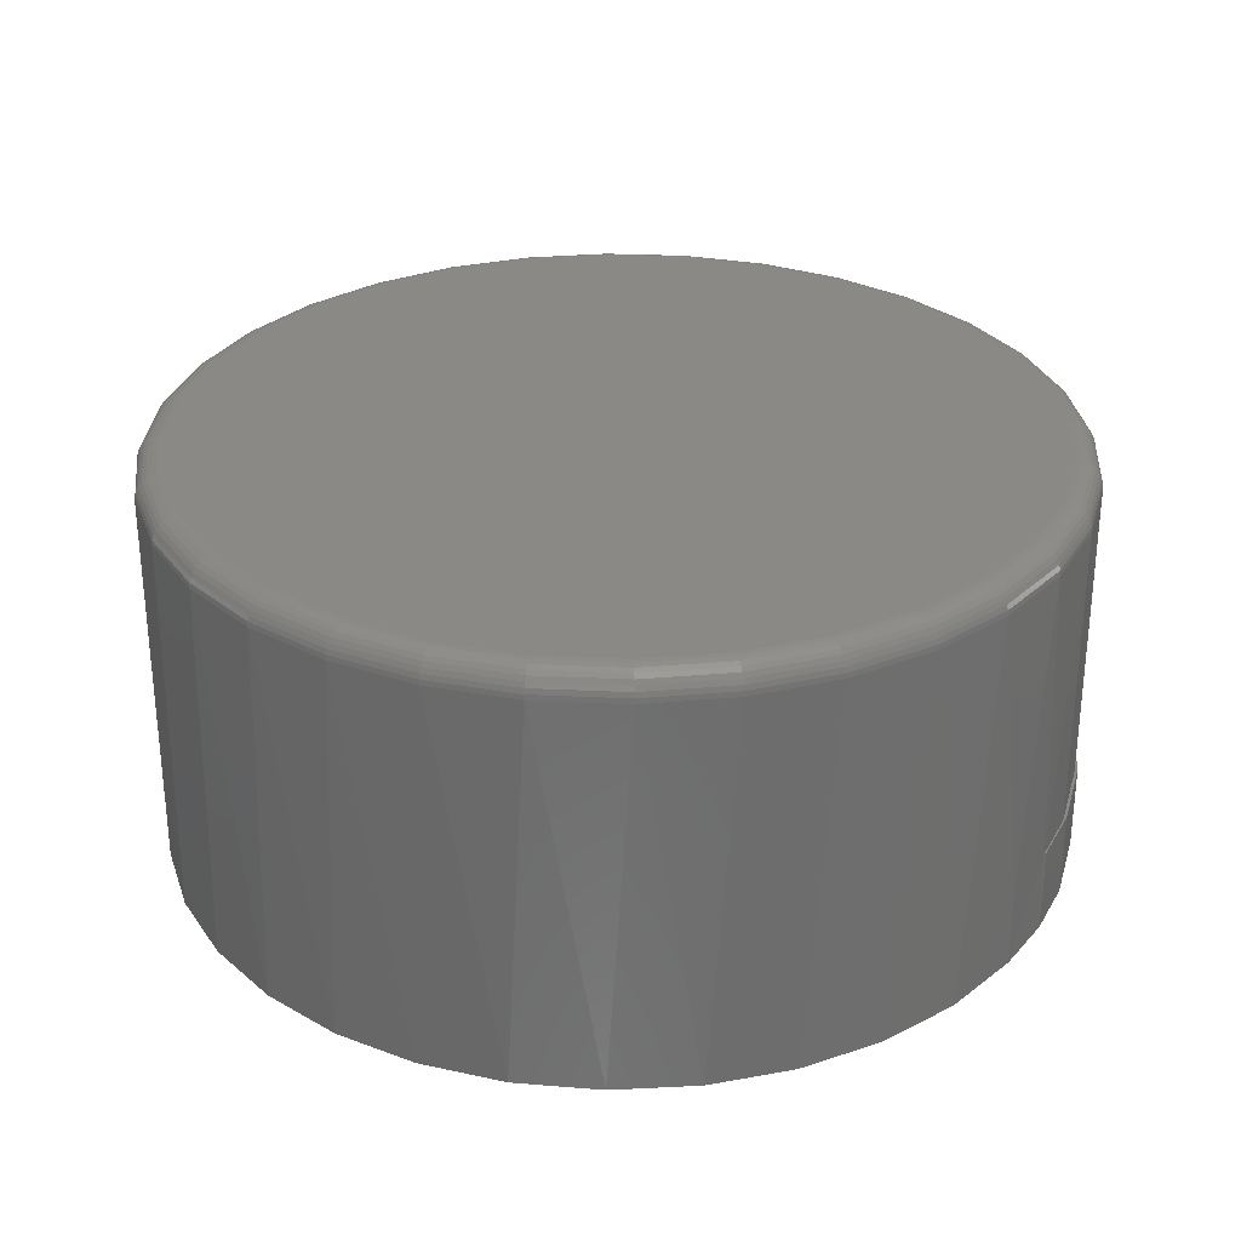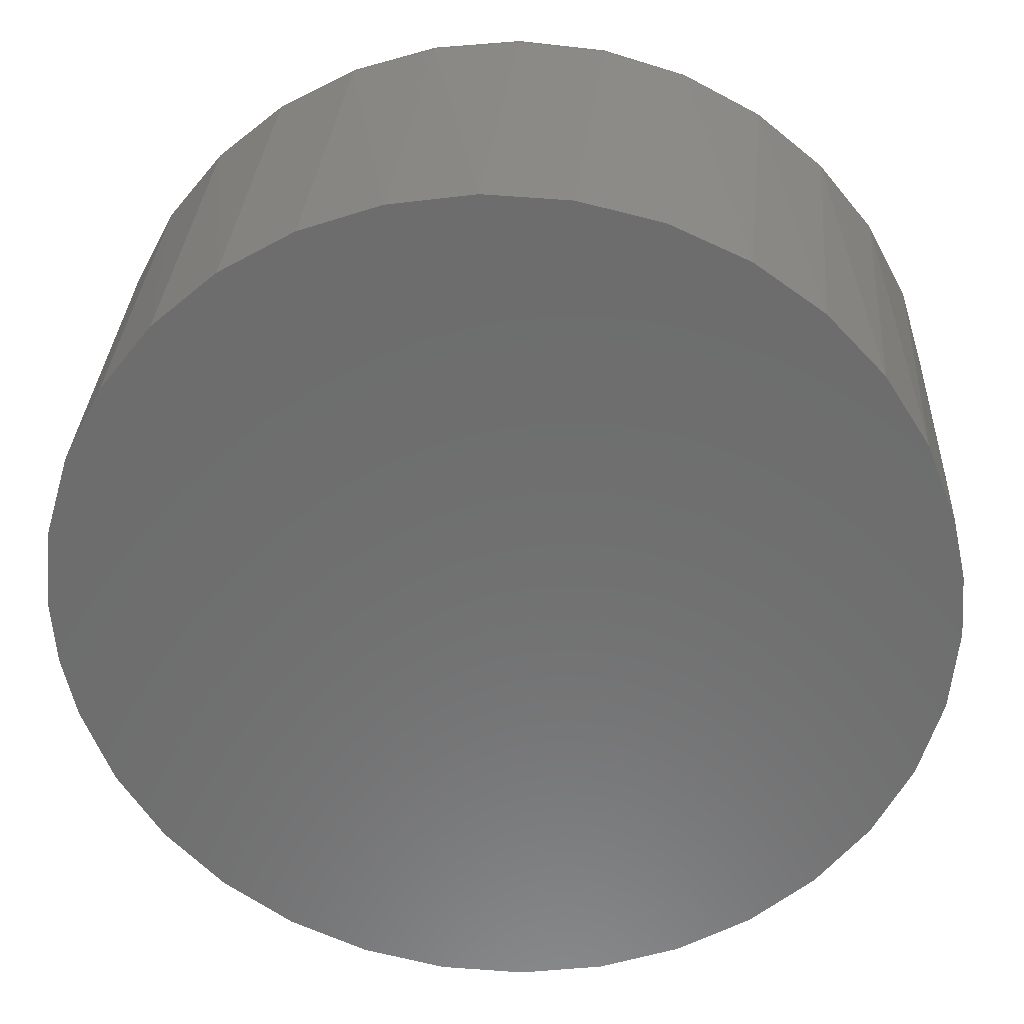
<metadata>
{"format":"stl","ext":"stl","renderer":"f3d","projection":"perspective","resolution":1024,"background":"white","views":[{"elev":29.9,"azim":-159.2,"up":"+Z"},{"elev":30.6,"azim":-177.4,"up":"+Y"}]}
</metadata>
<code>
# stl→obj: 356 verts, 708 faces
v 0.03073 0.5443 0
v 0.1322 0.5302 0
v -0.07152 0.5388 0
v -0.1187 -0.5223 0
v 0.1844 -0.5062 0
v 0.08501 -0.5309 0
v -0.01724 -0.5364 0
v -0.5256 0.07796 0
v -0.5086 0.1543 0
v 0.535 0.1098 0
v -0.4714 0.2497 0
v 0.506 0.208 0
v -0.4168 0.3363 0
v 0.459 0.299 0
v -0.3467 0.4109 0
v 0.3955 0.3793 0
v -0.2637 0.4709 0
v 0.3179 0.4462 0
v -0.1709 0.5141 0
v 0.2291 0.4971 0
v 0.4849 -0.2418 0
v -0.4925 -0.2002 0
v 0.5221 -0.1464 0
v -0.5215 -0.1019 0
v 0.539 -0.07006 0
v -0.5312 6.574e-17 0
v 0.5447 0.007895 0
v -0.2156 -0.4892 0
v -0.3044 -0.4383 0
v 0.2772 -0.463 0
v -0.382 -0.3714 0
v 0.3602 -0.403 0
v -0.4455 -0.2911 0
v 0.4303 -0.3284 0
v -0.5238 0.08178 0.1016
v -0.5256 0.07796 0.1016
v -0.5086 0.1543 0.1016
v -0.5312 6.574e-17 0.1016
v 0.5221 -0.1464 0.1016
v 0.4849 -0.2418 0.1016
v 0.4303 -0.3284 0.1016
v 0.3602 -0.403 0.1016
v 0.2772 -0.463 0.1016
v 0.1844 -0.5062 0.1016
v 0.08501 -0.5309 0.1016
v -0.01724 -0.5364 0.1016
v -0.1187 -0.5223 0.1016
v -0.2156 -0.4892 0.1016
v -0.3044 -0.4383 0.1016
v -0.382 -0.3714 0.1016
v -0.4455 -0.2911 0.1016
v -0.4925 -0.2002 0.1016
v -0.5215 -0.1019 0.1016
v 0.4837 -0.2407 0.1016
v 0.4282 -0.3261 0.1016
v 0.3575 -0.3995 0.1016
v 0.2743 -0.4582 0.1016
v 0.1815 -0.5001 0.1016
v 0.08243 -0.5237 0.1016
v -0.01932 -0.5283 0.1016
v -0.5289 0.007895 0.1016
v -0.4906 -0.1912 0.1016
v -0.5193 -0.0935 0.1016
v -0.4441 -0.2818 0.1016
v -0.3812 -0.362 0.1016
v -0.3044 -0.4288 0.1016
v -0.2163 -0.4799 0.1016
v -0.1201 -0.5135 0.1016
v -0.4881 0.2133 0.4688
v -0.4385 0.3061 0.4688
v -0.3717 0.3875 0.4688
v -0.2904 0.4543 0.4688
v -0.1975 0.5039 0.4688
v -0.09684 0.5344 0.4688
v 0.007895 0.5447 0.4688
v 0.1126 0.5344 0.4688
v 0.2133 0.5039 0.4688
v 0.3061 0.4543 0.4688
v 0.3875 0.3875 0.4688
v 0.4543 0.3061 0.4688
v 0.5039 0.2133 0.4688
v 0.5344 0.1126 0.4688
v -0.5186 0.1126 0.4688
v -0.5289 0.007895 0.4688
v 0.5447 0.007895 0.4688
v 0.5039 -0.1975 0.4688
v 0.4543 -0.2904 0.4688
v 0.3875 -0.3717 0.4688
v 0.3061 -0.4385 0.4688
v 0.2133 -0.4881 0.4688
v 0.1126 -0.5186 0.4688
v 0.007895 -0.5289 0.4688
v -0.09684 -0.5186 0.4688
v -0.1975 -0.4881 0.4688
v -0.2904 -0.4385 0.4688
v -0.3717 -0.3717 0.4688
v -0.4385 -0.2904 0.4688
v -0.4881 -0.1975 0.4688
v -0.5186 -0.09684 0.4688
v 0.5344 -0.09684 0.4688
v -0.09074 0.5038 0.5
v 0.1065 0.5038 0.5
v 0.007895 0.5135 0.5
v 0.2014 0.475 0.5
v -0.1856 0.475 0.5
v 0.2888 0.4283 0.5
v -0.273 0.4283 0.5
v 0.3654 0.3654 0.5
v -0.3496 0.3654 0.5
v 0.4283 0.2888 0.5
v -0.4125 0.2888 0.5
v 0.475 0.2014 0.5
v -0.4592 0.2014 0.5
v 0.5038 0.1065 0.5
v -0.488 0.1065 0.5
v 0.5135 0.007895 0.5
v -0.4977 0.007895 0.5
v 0.5038 -0.09074 0.5
v -0.488 -0.09074 0.5
v 0.475 -0.1856 0.5
v -0.4592 -0.1856 0.5
v 0.4283 -0.273 0.5
v -0.4125 -0.273 0.5
v 0.3654 -0.3496 0.5
v -0.3496 -0.3496 0.5
v 0.2888 -0.4125 0.5
v -0.273 -0.4125 0.5
v 0.2014 -0.4592 0.5
v -0.1856 -0.4592 0.5
v 0.1065 -0.488 0.5
v -0.09074 -0.488 0.5
v 0.007895 -0.4977 0.5
v -0.5038 0.007895 0.4994
v -0.494 0.1077 0.4994
v -0.5097 0.007895 0.4976
v -0.4997 0.1089 0.4976
v -0.5151 0.007895 0.4947
v -0.505 0.1099 0.4947
v -0.5198 0.007895 0.4908
v -0.5097 0.1108 0.4908
v -0.5237 0.007895 0.4861
v -0.5135 0.1116 0.4861
v -0.5266 0.007895 0.4807
v -0.5163 0.1122 0.4807
v -0.5283 0.007895 0.4748
v -0.518 0.1125 0.4748
v 0.5098 0.1077 0.4994
v 0.5196 0.007895 0.4994
v 0.5155 0.1089 0.4976
v 0.5254 0.007895 0.4976
v 0.5208 0.1099 0.4947
v 0.5308 0.007895 0.4947
v 0.5254 0.1108 0.4908
v 0.5356 0.007895 0.4908
v 0.5293 0.1116 0.4861
v 0.5395 0.007895 0.4861
v 0.5321 0.1122 0.4807
v 0.5424 0.007895 0.4807
v 0.5338 0.1125 0.4748
v 0.5441 0.007895 0.4748
v 0.4806 0.2037 0.4994
v 0.486 0.206 0.4976
v 0.491 0.208 0.4947
v 0.4954 0.2098 0.4908
v 0.499 0.2113 0.4861
v 0.5017 0.2124 0.4807
v 0.5033 0.2131 0.4748
v 0.4333 0.2922 0.4994
v 0.4382 0.2954 0.4976
v 0.4427 0.2984 0.4947
v 0.4467 0.3011 0.4908
v 0.4499 0.3032 0.4861
v 0.4523 0.3048 0.4807
v 0.4538 0.3058 0.4748
v 0.3697 0.3697 0.4994
v 0.3739 0.3739 0.4976
v 0.3777 0.3777 0.4947
v 0.381 0.381 0.4908
v 0.3838 0.3838 0.4861
v 0.3858 0.3858 0.4807
v 0.3871 0.3871 0.4748
v 0.2922 0.4333 0.4994
v 0.2954 0.4382 0.4976
v 0.2984 0.4427 0.4947
v 0.3011 0.4467 0.4908
v 0.3032 0.4499 0.4861
v 0.3048 0.4523 0.4807
v 0.3058 0.4538 0.4748
v 0.2037 0.4806 0.4994
v 0.206 0.486 0.4976
v 0.208 0.491 0.4947
v 0.2098 0.4954 0.4908
v 0.2113 0.499 0.4861
v 0.2124 0.5017 0.4807
v 0.2131 0.5033 0.4748
v 0.1077 0.5098 0.4994
v 0.1089 0.5155 0.4976
v 0.1099 0.5208 0.4947
v 0.1108 0.5254 0.4908
v 0.1116 0.5293 0.4861
v 0.1122 0.5321 0.4807
v 0.1125 0.5338 0.4748
v 0.007895 0.5196 0.4994
v 0.007895 0.5254 0.4976
v 0.007895 0.5308 0.4947
v 0.007895 0.5356 0.4908
v 0.007895 0.5395 0.4861
v 0.007895 0.5424 0.4807
v 0.007895 0.5441 0.4748
v -0.09193 0.5098 0.4994
v -0.09307 0.5155 0.4976
v -0.09413 0.5208 0.4947
v -0.09505 0.5254 0.4908
v -0.09581 0.5293 0.4861
v -0.09637 0.5321 0.4807
v -0.09672 0.5338 0.4748
v -0.1879 0.4806 0.4994
v -0.1902 0.486 0.4976
v -0.1922 0.491 0.4947
v -0.194 0.4954 0.4908
v -0.1955 0.499 0.4861
v -0.1966 0.5017 0.4807
v -0.1973 0.5033 0.4748
v -0.2764 0.4333 0.4994
v -0.2796 0.4382 0.4976
v -0.2826 0.4427 0.4947
v -0.2853 0.4467 0.4908
v -0.2874 0.4499 0.4861
v -0.289 0.4523 0.4807
v -0.29 0.4538 0.4748
v -0.3539 0.3697 0.4994
v -0.3581 0.3739 0.4976
v -0.3619 0.3777 0.4947
v -0.3652 0.381 0.4908
v -0.368 0.3838 0.4861
v -0.37 0.3858 0.4807
v -0.3713 0.3871 0.4748
v -0.4176 0.2922 0.4994
v -0.4224 0.2954 0.4976
v -0.4269 0.2984 0.4947
v -0.4309 0.3011 0.4908
v -0.4341 0.3032 0.4861
v -0.4365 0.3048 0.4807
v -0.438 0.3058 0.4748
v -0.4648 0.2037 0.4994
v -0.4703 0.206 0.4976
v -0.4753 0.208 0.4947
v -0.4796 0.2098 0.4908
v -0.4832 0.2113 0.4861
v -0.4859 0.2124 0.4807
v -0.4875 0.2131 0.4748
v 0.5098 -0.09193 0.4994
v 0.5155 -0.09307 0.4976
v 0.5208 -0.09413 0.4947
v 0.5254 -0.09505 0.4908
v 0.5293 -0.09581 0.4861
v 0.5321 -0.09637 0.4807
v 0.5338 -0.09672 0.4748
v -0.494 -0.09193 0.4994
v -0.4997 -0.09307 0.4976
v -0.505 -0.09413 0.4947
v -0.5097 -0.09505 0.4908
v -0.5135 -0.09581 0.4861
v -0.5163 -0.09637 0.4807
v -0.518 -0.09672 0.4748
v -0.4648 -0.1879 0.4994
v -0.4703 -0.1902 0.4976
v -0.4753 -0.1922 0.4947
v -0.4796 -0.194 0.4908
v -0.4832 -0.1955 0.4861
v -0.4859 -0.1966 0.4807
v -0.4875 -0.1973 0.4748
v -0.4176 -0.2764 0.4994
v -0.4224 -0.2796 0.4976
v -0.4269 -0.2826 0.4947
v -0.4309 -0.2853 0.4908
v -0.4341 -0.2874 0.4861
v -0.4365 -0.289 0.4807
v -0.438 -0.29 0.4748
v -0.3539 -0.3539 0.4994
v -0.3581 -0.3581 0.4976
v -0.3619 -0.3619 0.4947
v -0.3652 -0.3652 0.4908
v -0.368 -0.368 0.4861
v -0.37 -0.37 0.4807
v -0.3713 -0.3713 0.4748
v -0.2764 -0.4176 0.4994
v -0.2796 -0.4224 0.4976
v -0.2826 -0.4269 0.4947
v -0.2853 -0.4309 0.4908
v -0.2874 -0.4341 0.4861
v -0.289 -0.4365 0.4807
v -0.29 -0.438 0.4748
v -0.1879 -0.4648 0.4994
v -0.1902 -0.4703 0.4976
v -0.1922 -0.4753 0.4947
v -0.194 -0.4796 0.4908
v -0.1955 -0.4832 0.4861
v -0.1966 -0.4859 0.4807
v -0.1973 -0.4875 0.4748
v -0.09193 -0.494 0.4994
v -0.09307 -0.4997 0.4976
v -0.09413 -0.505 0.4947
v -0.09505 -0.5097 0.4908
v -0.09581 -0.5135 0.4861
v -0.09637 -0.5163 0.4807
v -0.09672 -0.518 0.4748
v 0.007895 -0.5038 0.4994
v 0.007895 -0.5097 0.4976
v 0.007895 -0.5151 0.4947
v 0.007895 -0.5198 0.4908
v 0.007895 -0.5237 0.4861
v 0.007895 -0.5266 0.4807
v 0.007895 -0.5283 0.4748
v 0.1077 -0.494 0.4994
v 0.1089 -0.4997 0.4976
v 0.1099 -0.505 0.4947
v 0.1108 -0.5097 0.4908
v 0.1116 -0.5135 0.4861
v 0.1122 -0.5163 0.4807
v 0.1125 -0.518 0.4748
v 0.2037 -0.4648 0.4994
v 0.206 -0.4703 0.4976
v 0.208 -0.4753 0.4947
v 0.2098 -0.4796 0.4908
v 0.2113 -0.4832 0.4861
v 0.2124 -0.4859 0.4807
v 0.2131 -0.4875 0.4748
v 0.2922 -0.4176 0.4994
v 0.2954 -0.4224 0.4976
v 0.2984 -0.4269 0.4947
v 0.3011 -0.4309 0.4908
v 0.3032 -0.4341 0.4861
v 0.3048 -0.4365 0.4807
v 0.3058 -0.438 0.4748
v 0.3697 -0.3539 0.4994
v 0.3739 -0.3581 0.4976
v 0.3777 -0.3619 0.4947
v 0.381 -0.3652 0.4908
v 0.3838 -0.368 0.4861
v 0.3858 -0.37 0.4807
v 0.3871 -0.3713 0.4748
v 0.4333 -0.2764 0.4994
v 0.4382 -0.2796 0.4976
v 0.4427 -0.2826 0.4947
v 0.4467 -0.2853 0.4908
v 0.4499 -0.2874 0.4861
v 0.4523 -0.289 0.4807
v 0.4538 -0.29 0.4748
v 0.4806 -0.1879 0.4994
v 0.486 -0.1902 0.4976
v 0.491 -0.1922 0.4947
v 0.4954 -0.194 0.4908
v 0.499 -0.1955 0.4861
v 0.5017 -0.1966 0.4807
v 0.5033 -0.1973 0.4748
f 1 2 3
f 4 5 6
f 6 7 4
f 8 9 10
f 10 9 11
f 10 11 12
f 12 11 13
f 12 13 14
f 14 13 15
f 14 15 16
f 16 15 17
f 16 17 18
f 18 17 19
f 18 19 20
f 20 19 3
f 20 3 2
f 21 22 23
f 23 22 24
f 23 24 25
f 25 24 26
f 25 26 27
f 27 26 8
f 27 8 10
f 4 28 5
f 5 28 29
f 5 29 30
f 30 29 31
f 30 31 32
f 32 31 33
f 32 33 34
f 34 33 22
f 34 22 21
f 35 8 36
f 8 35 9
f 9 35 37
f 26 38 8
f 8 38 36
f 23 39 21
f 21 39 40
f 21 40 34
f 34 40 41
f 34 41 32
f 32 41 42
f 32 42 30
f 30 42 43
f 30 43 5
f 5 43 44
f 5 44 6
f 6 44 45
f 6 45 7
f 7 45 46
f 7 46 4
f 4 46 47
f 4 47 28
f 28 47 48
f 28 48 29
f 29 48 49
f 29 49 31
f 31 49 50
f 31 50 33
f 33 50 51
f 33 51 22
f 22 51 52
f 22 52 24
f 24 52 53
f 24 53 26
f 26 53 38
f 39 54 40
f 40 54 55
f 40 55 41
f 41 55 56
f 41 56 42
f 42 56 57
f 42 57 43
f 43 57 58
f 43 58 44
f 44 58 59
f 44 59 45
f 45 59 60
f 45 60 46
f 61 35 36
f 62 63 53
f 53 52 62
f 64 62 52
f 52 51 64
f 65 64 51
f 51 50 65
f 66 65 50
f 50 49 66
f 67 66 49
f 49 48 67
f 68 67 48
f 48 47 68
f 68 47 60
f 60 47 46
f 38 53 63
f 38 63 61
f 38 61 36
f 11 69 70
f 11 70 13
f 13 70 71
f 13 71 15
f 15 71 72
f 15 72 17
f 17 72 73
f 17 73 19
f 19 73 74
f 19 74 3
f 3 74 75
f 3 75 1
f 1 75 76
f 1 76 2
f 2 76 77
f 2 77 20
f 20 77 78
f 20 78 18
f 18 78 79
f 18 79 16
f 16 79 80
f 16 80 14
f 14 80 81
f 14 81 12
f 12 81 82
f 37 35 83
f 37 83 69
f 37 69 11
f 37 11 9
f 83 35 84
f 84 35 61
f 85 27 82
f 82 27 10
f 82 10 12
f 54 86 87
f 54 87 55
f 55 87 88
f 55 88 56
f 56 88 89
f 56 89 57
f 57 89 90
f 57 90 58
f 58 90 91
f 58 91 59
f 59 91 92
f 59 92 60
f 60 92 93
f 60 93 68
f 68 93 94
f 68 94 67
f 67 94 95
f 67 95 66
f 66 95 96
f 66 96 65
f 65 96 97
f 65 97 64
f 64 97 98
f 64 98 62
f 62 98 99
f 39 23 25
f 39 25 100
f 39 100 86
f 39 86 54
f 100 25 85
f 85 25 27
f 84 61 99
f 99 61 63
f 99 63 62
f 101 102 103
f 102 101 104
f 104 101 105
f 104 105 106
f 106 105 107
f 106 107 108
f 108 107 109
f 108 109 110
f 110 109 111
f 110 111 112
f 112 111 113
f 112 113 114
f 114 113 115
f 114 115 116
f 116 115 117
f 116 117 118
f 118 117 119
f 118 119 120
f 120 119 121
f 120 121 122
f 122 121 123
f 122 123 124
f 124 123 125
f 124 125 126
f 126 125 127
f 126 127 128
f 128 127 129
f 128 129 130
f 130 129 131
f 130 131 132
f 117 115 133
f 133 115 134
f 133 134 135
f 135 134 136
f 135 136 137
f 137 136 138
f 137 138 139
f 139 138 140
f 139 140 141
f 141 140 142
f 141 142 143
f 143 142 144
f 143 144 145
f 145 144 146
f 145 146 84
f 84 146 83
f 114 116 147
f 147 116 148
f 147 148 149
f 149 148 150
f 149 150 151
f 151 150 152
f 151 152 153
f 153 152 154
f 153 154 155
f 155 154 156
f 155 156 157
f 157 156 158
f 157 158 159
f 159 158 160
f 159 160 82
f 82 160 85
f 112 114 161
f 161 114 147
f 161 147 162
f 162 147 149
f 162 149 163
f 163 149 151
f 163 151 164
f 164 151 153
f 164 153 165
f 165 153 155
f 165 155 166
f 166 155 157
f 166 157 167
f 167 157 159
f 167 159 81
f 81 159 82
f 110 112 168
f 168 112 161
f 168 161 169
f 169 161 162
f 169 162 170
f 170 162 163
f 170 163 171
f 171 163 164
f 171 164 172
f 172 164 165
f 172 165 173
f 173 165 166
f 173 166 174
f 174 166 167
f 174 167 80
f 80 167 81
f 108 110 175
f 175 110 168
f 175 168 176
f 176 168 169
f 176 169 177
f 177 169 170
f 177 170 178
f 178 170 171
f 178 171 179
f 179 171 172
f 179 172 180
f 180 172 173
f 180 173 181
f 181 173 174
f 181 174 79
f 79 174 80
f 106 108 182
f 182 108 175
f 182 175 183
f 183 175 176
f 183 176 184
f 184 176 177
f 184 177 185
f 185 177 178
f 185 178 186
f 186 178 179
f 186 179 187
f 187 179 180
f 187 180 188
f 188 180 181
f 188 181 78
f 78 181 79
f 104 106 189
f 189 106 182
f 189 182 190
f 190 182 183
f 190 183 191
f 191 183 184
f 191 184 192
f 192 184 185
f 192 185 193
f 193 185 186
f 193 186 194
f 194 186 187
f 194 187 195
f 195 187 188
f 195 188 77
f 77 188 78
f 102 104 196
f 196 104 189
f 196 189 197
f 197 189 190
f 197 190 198
f 198 190 191
f 198 191 199
f 199 191 192
f 199 192 200
f 200 192 193
f 200 193 201
f 201 193 194
f 201 194 202
f 202 194 195
f 202 195 76
f 76 195 77
f 103 102 203
f 203 102 196
f 203 196 204
f 204 196 197
f 204 197 205
f 205 197 198
f 205 198 206
f 206 198 199
f 206 199 207
f 207 199 200
f 207 200 208
f 208 200 201
f 208 201 209
f 209 201 202
f 209 202 75
f 75 202 76
f 101 103 210
f 210 103 203
f 210 203 211
f 211 203 204
f 211 204 212
f 212 204 205
f 212 205 213
f 213 205 206
f 213 206 214
f 214 206 207
f 214 207 215
f 215 207 208
f 215 208 216
f 216 208 209
f 216 209 74
f 74 209 75
f 105 101 217
f 217 101 210
f 217 210 218
f 218 210 211
f 218 211 219
f 219 211 212
f 219 212 220
f 220 212 213
f 220 213 221
f 221 213 214
f 221 214 222
f 222 214 215
f 222 215 223
f 223 215 216
f 223 216 73
f 73 216 74
f 107 105 224
f 224 105 217
f 224 217 225
f 225 217 218
f 225 218 226
f 226 218 219
f 226 219 227
f 227 219 220
f 227 220 228
f 228 220 221
f 228 221 229
f 229 221 222
f 229 222 230
f 230 222 223
f 230 223 72
f 72 223 73
f 109 107 231
f 231 107 224
f 231 224 232
f 232 224 225
f 232 225 233
f 233 225 226
f 233 226 234
f 234 226 227
f 234 227 235
f 235 227 228
f 235 228 236
f 236 228 229
f 236 229 237
f 237 229 230
f 237 230 71
f 71 230 72
f 111 109 238
f 238 109 231
f 238 231 239
f 239 231 232
f 239 232 240
f 240 232 233
f 240 233 241
f 241 233 234
f 241 234 242
f 242 234 235
f 242 235 243
f 243 235 236
f 243 236 244
f 244 236 237
f 244 237 70
f 70 237 71
f 113 111 245
f 245 111 238
f 245 238 246
f 246 238 239
f 246 239 247
f 247 239 240
f 247 240 248
f 248 240 241
f 248 241 249
f 249 241 242
f 249 242 250
f 250 242 243
f 250 243 251
f 251 243 244
f 251 244 69
f 69 244 70
f 115 113 134
f 134 113 245
f 134 245 136
f 136 245 246
f 136 246 138
f 138 246 247
f 138 247 140
f 140 247 248
f 140 248 142
f 142 248 249
f 142 249 144
f 144 249 250
f 144 250 146
f 146 250 251
f 146 251 83
f 83 251 69
f 116 118 148
f 148 118 252
f 148 252 150
f 150 252 253
f 150 253 152
f 152 253 254
f 152 254 154
f 154 254 255
f 154 255 156
f 156 255 256
f 156 256 158
f 158 256 257
f 158 257 160
f 160 257 258
f 160 258 85
f 85 258 100
f 119 117 259
f 259 117 133
f 259 133 260
f 260 133 135
f 260 135 261
f 261 135 137
f 261 137 262
f 262 137 139
f 262 139 263
f 263 139 141
f 263 141 264
f 264 141 143
f 264 143 265
f 265 143 145
f 265 145 99
f 99 145 84
f 121 119 266
f 266 119 259
f 266 259 267
f 267 259 260
f 267 260 268
f 268 260 261
f 268 261 269
f 269 261 262
f 269 262 270
f 270 262 263
f 270 263 271
f 271 263 264
f 271 264 272
f 272 264 265
f 272 265 98
f 98 265 99
f 123 121 273
f 273 121 266
f 273 266 274
f 274 266 267
f 274 267 275
f 275 267 268
f 275 268 276
f 276 268 269
f 276 269 277
f 277 269 270
f 277 270 278
f 278 270 271
f 278 271 279
f 279 271 272
f 279 272 97
f 97 272 98
f 125 123 280
f 280 123 273
f 280 273 281
f 281 273 274
f 281 274 282
f 282 274 275
f 282 275 283
f 283 275 276
f 283 276 284
f 284 276 277
f 284 277 285
f 285 277 278
f 285 278 286
f 286 278 279
f 286 279 96
f 96 279 97
f 127 125 287
f 287 125 280
f 287 280 288
f 288 280 281
f 288 281 289
f 289 281 282
f 289 282 290
f 290 282 283
f 290 283 291
f 291 283 284
f 291 284 292
f 292 284 285
f 292 285 293
f 293 285 286
f 293 286 95
f 95 286 96
f 129 127 294
f 294 127 287
f 294 287 295
f 295 287 288
f 295 288 296
f 296 288 289
f 296 289 297
f 297 289 290
f 297 290 298
f 298 290 291
f 298 291 299
f 299 291 292
f 299 292 300
f 300 292 293
f 300 293 94
f 94 293 95
f 131 129 301
f 301 129 294
f 301 294 302
f 302 294 295
f 302 295 303
f 303 295 296
f 303 296 304
f 304 296 297
f 304 297 305
f 305 297 298
f 305 298 306
f 306 298 299
f 306 299 307
f 307 299 300
f 307 300 93
f 93 300 94
f 132 131 308
f 308 131 301
f 308 301 309
f 309 301 302
f 309 302 310
f 310 302 303
f 310 303 311
f 311 303 304
f 311 304 312
f 312 304 305
f 312 305 313
f 313 305 306
f 313 306 314
f 314 306 307
f 314 307 92
f 92 307 93
f 130 132 315
f 315 132 308
f 315 308 316
f 316 308 309
f 316 309 317
f 317 309 310
f 317 310 318
f 318 310 311
f 318 311 319
f 319 311 312
f 319 312 320
f 320 312 313
f 320 313 321
f 321 313 314
f 321 314 91
f 91 314 92
f 128 130 322
f 322 130 315
f 322 315 323
f 323 315 316
f 323 316 324
f 324 316 317
f 324 317 325
f 325 317 318
f 325 318 326
f 326 318 319
f 326 319 327
f 327 319 320
f 327 320 328
f 328 320 321
f 328 321 90
f 90 321 91
f 126 128 329
f 329 128 322
f 329 322 330
f 330 322 323
f 330 323 331
f 331 323 324
f 331 324 332
f 332 324 325
f 332 325 333
f 333 325 326
f 333 326 334
f 334 326 327
f 334 327 335
f 335 327 328
f 335 328 89
f 89 328 90
f 124 126 336
f 336 126 329
f 336 329 337
f 337 329 330
f 337 330 338
f 338 330 331
f 338 331 339
f 339 331 332
f 339 332 340
f 340 332 333
f 340 333 341
f 341 333 334
f 341 334 342
f 342 334 335
f 342 335 88
f 88 335 89
f 122 124 343
f 343 124 336
f 343 336 344
f 344 336 337
f 344 337 345
f 345 337 338
f 345 338 346
f 346 338 339
f 346 339 347
f 347 339 340
f 347 340 348
f 348 340 341
f 348 341 349
f 349 341 342
f 349 342 87
f 87 342 88
f 120 122 350
f 350 122 343
f 350 343 351
f 351 343 344
f 351 344 352
f 352 344 345
f 352 345 353
f 353 345 346
f 353 346 354
f 354 346 347
f 354 347 355
f 355 347 348
f 355 348 356
f 356 348 349
f 356 349 86
f 86 349 87
f 118 120 252
f 252 120 350
f 252 350 253
f 253 350 351
f 253 351 254
f 254 351 352
f 254 352 255
f 255 352 353
f 255 353 256
f 256 353 354
f 256 354 257
f 257 354 355
f 257 355 258
f 258 355 356
f 258 356 100
f 100 356 86

</code>
